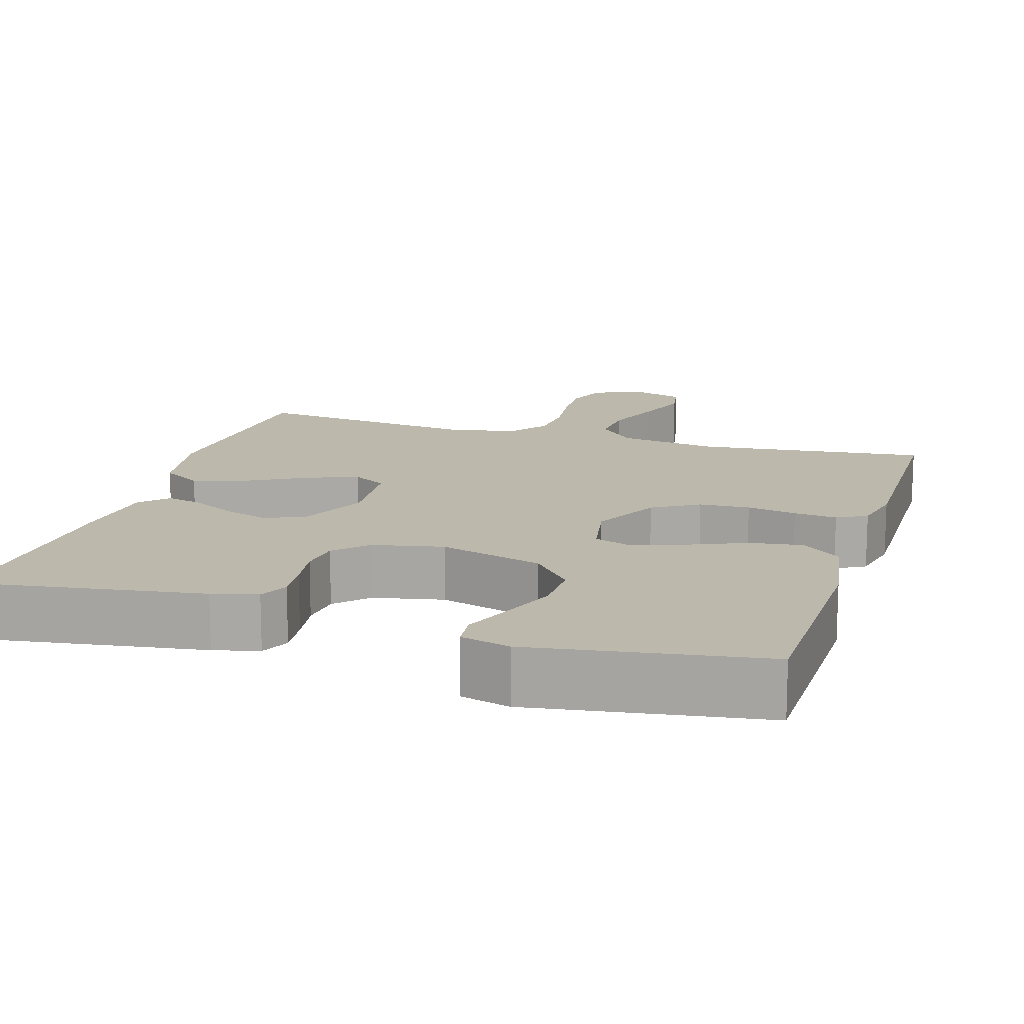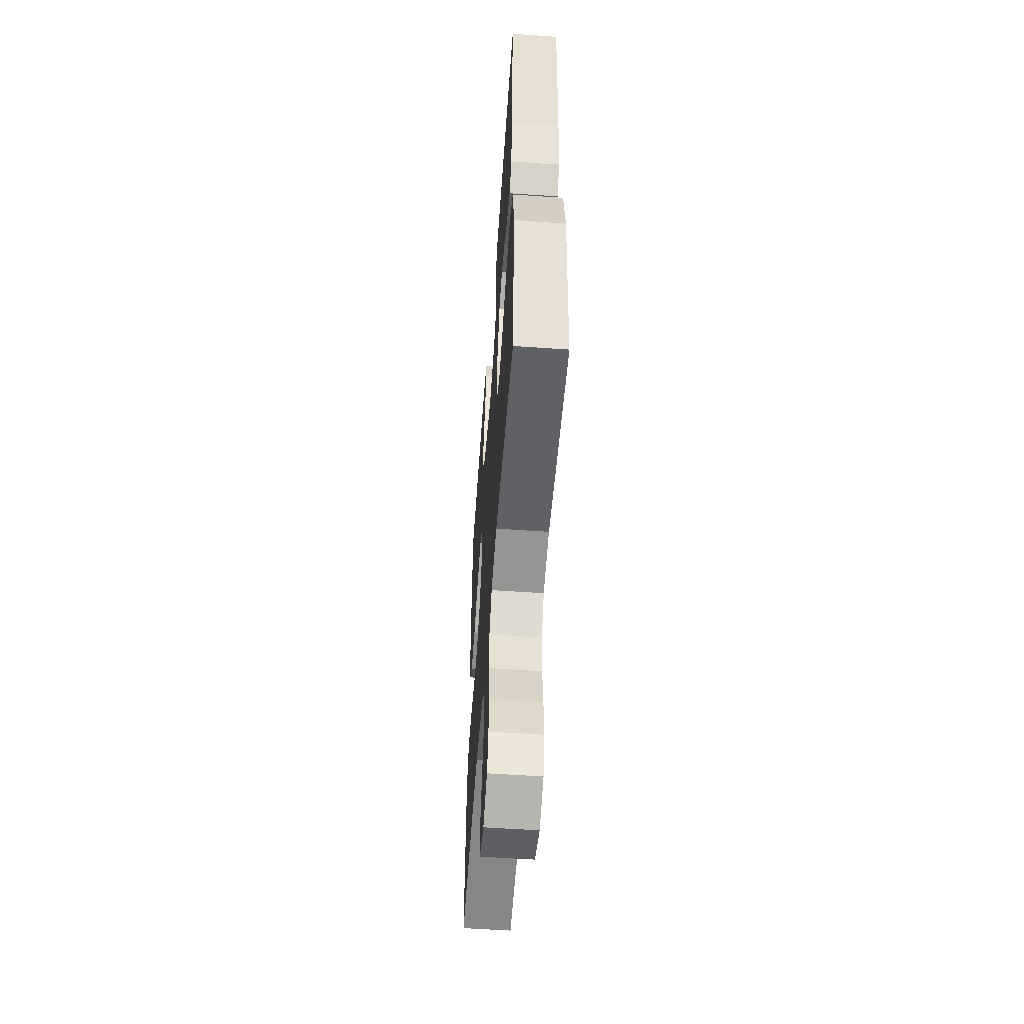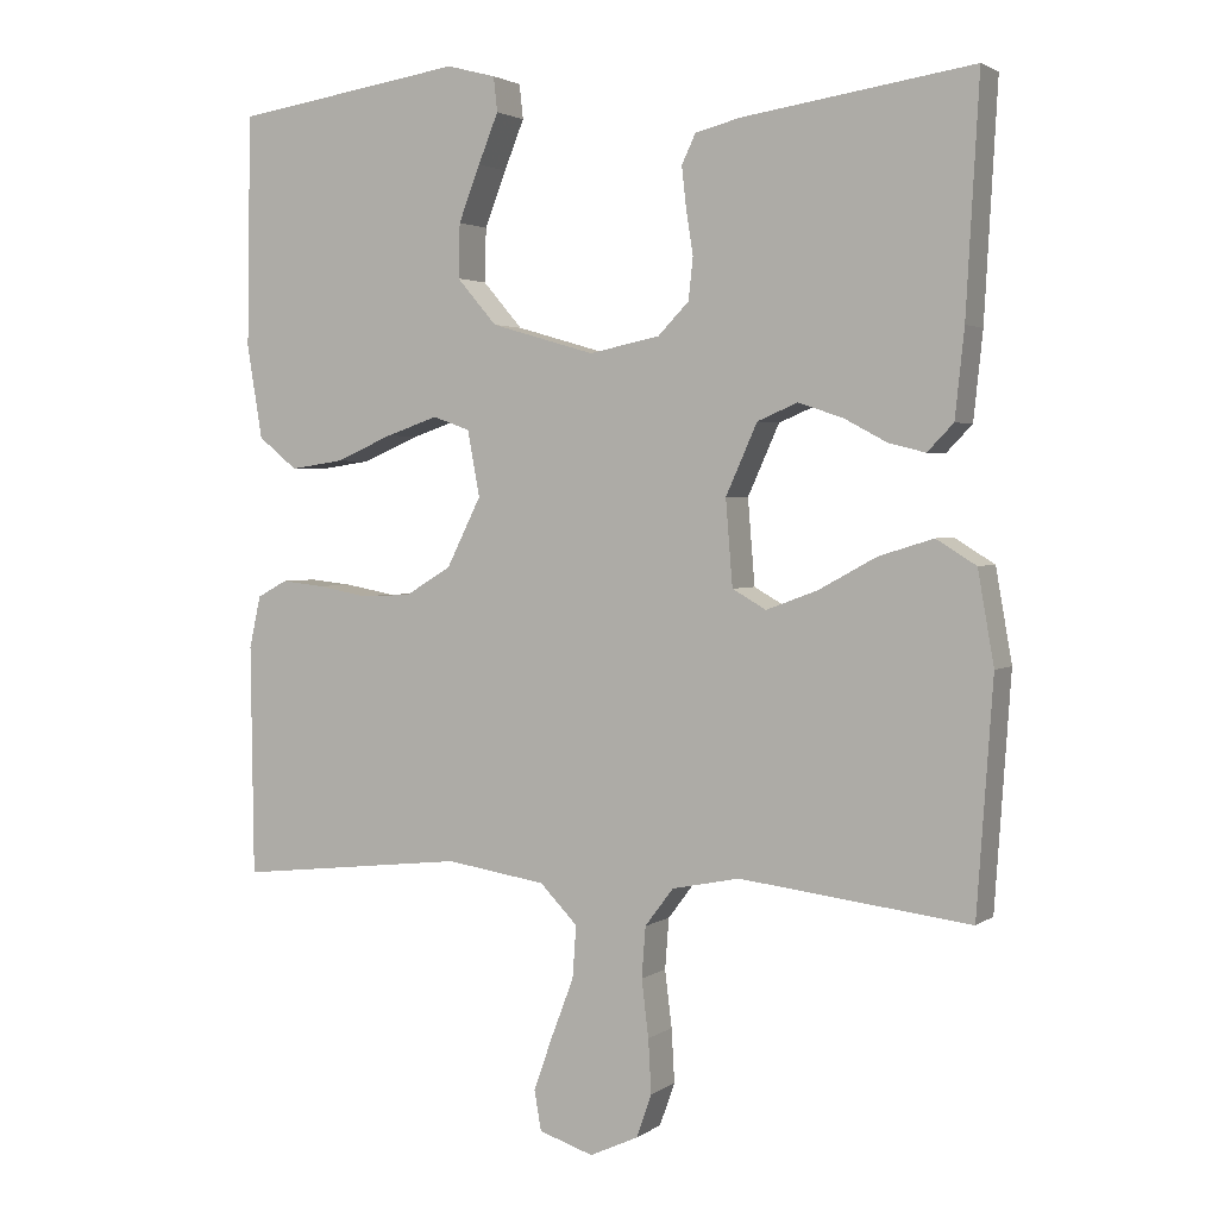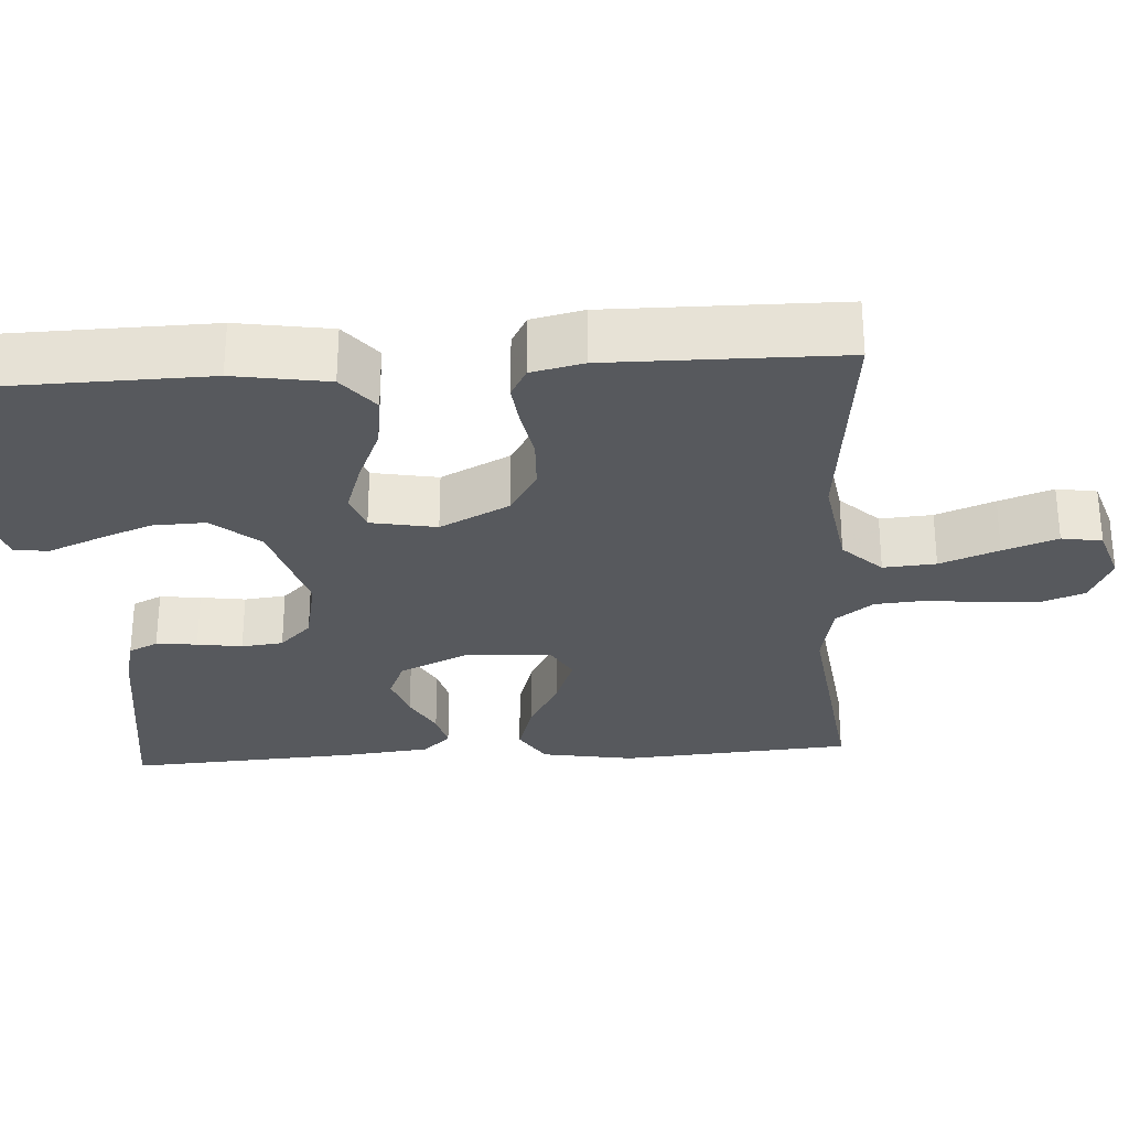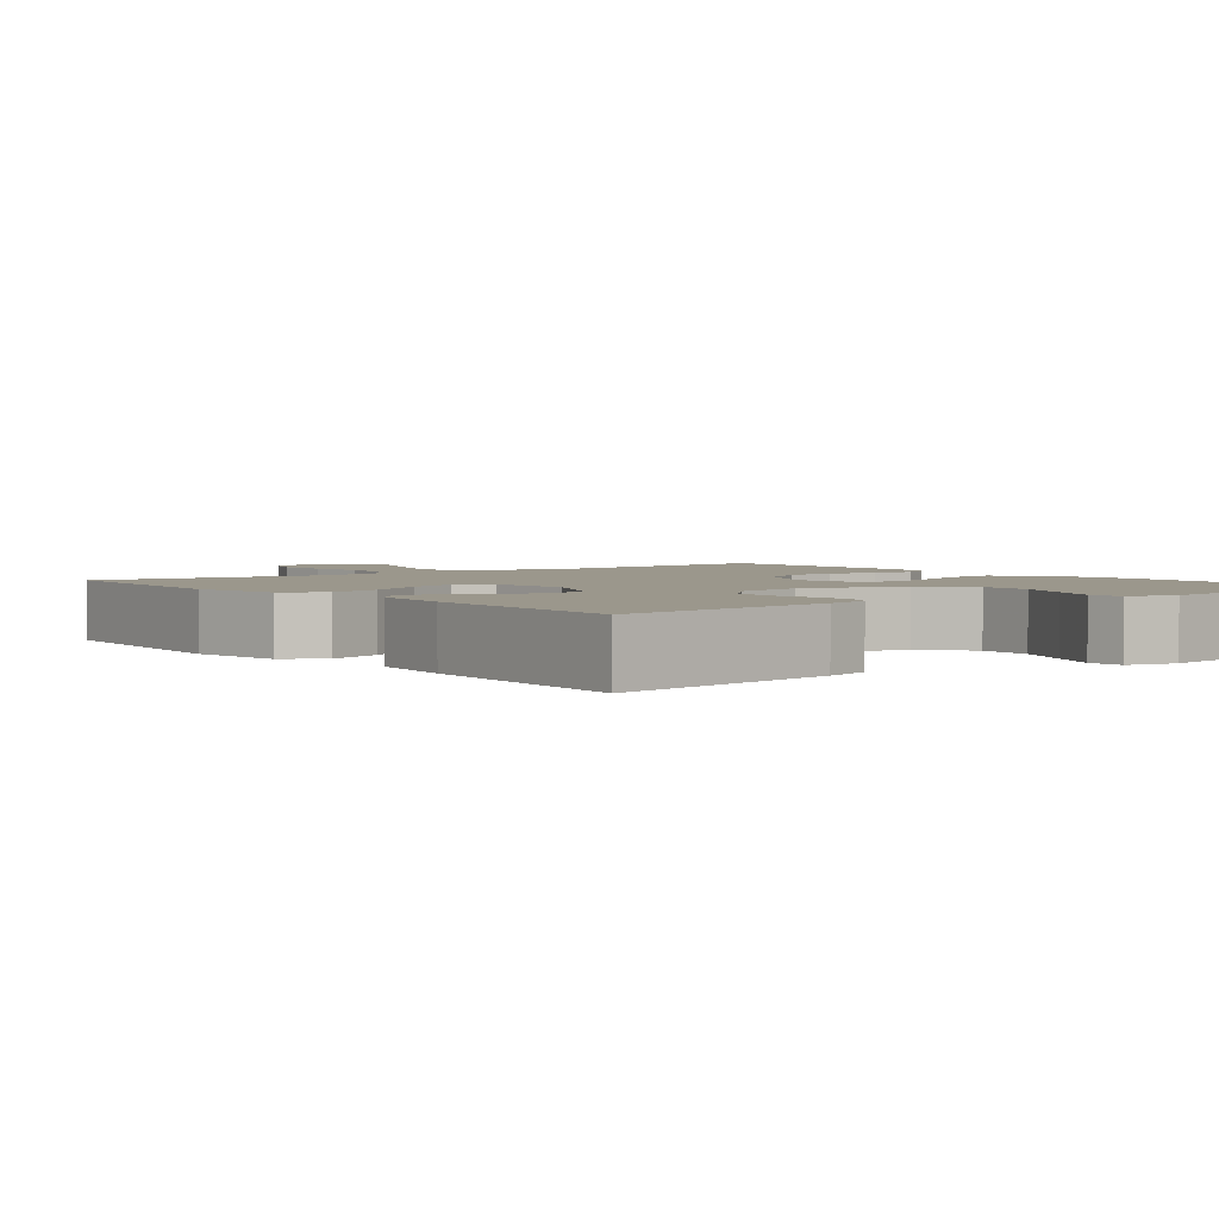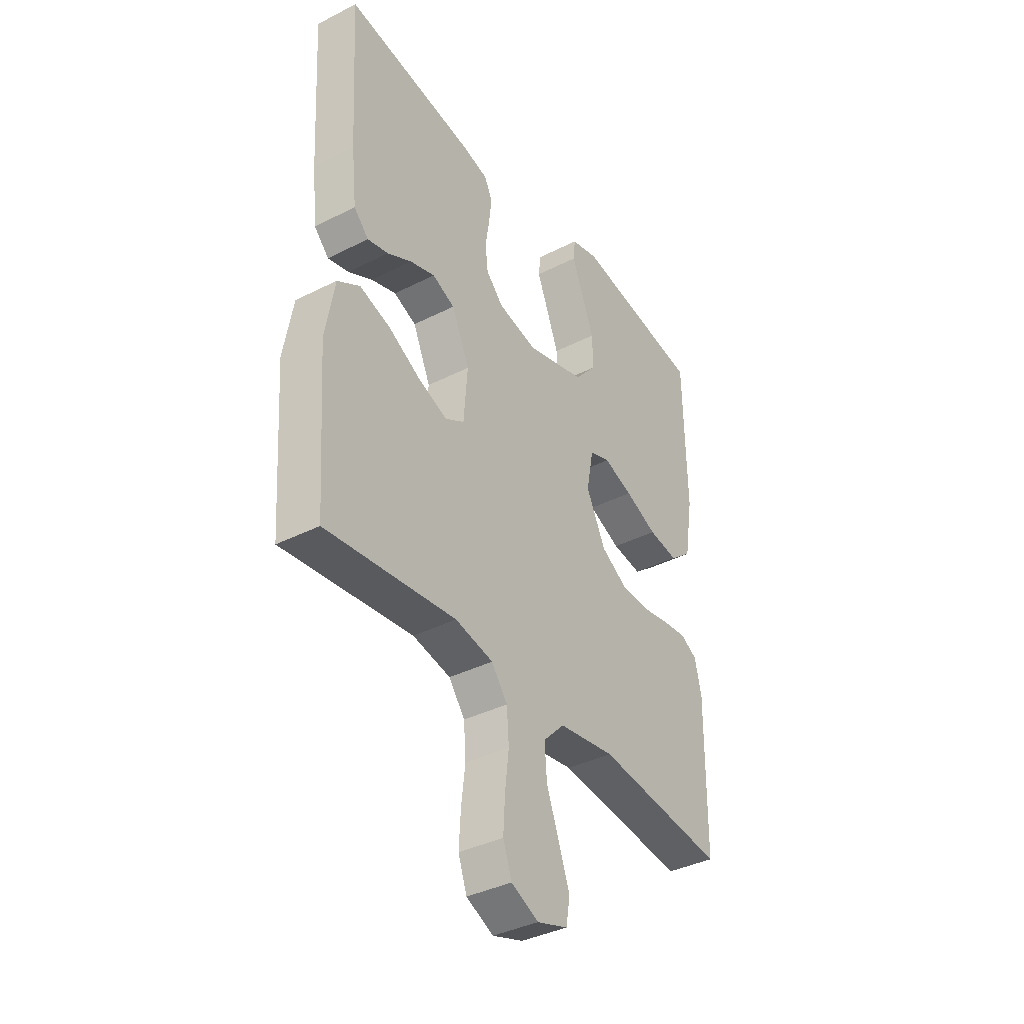
<metadata>
{"format":"obj","ext":"obj","renderer":"f3d","projection":"perspective","resolution":1024,"background":"white","views":[{"elev":14.7,"azim":17.0,"up":"+Y"},{"elev":-55.7,"azim":-94.2,"up":"+Z"},{"elev":2.5,"azim":-154.3,"up":"+Z"},{"elev":-29.0,"azim":93.8,"up":"+Y"},{"elev":2.8,"azim":-37.7,"up":"+Y"},{"elev":-38.0,"azim":-57.1,"up":"+Z"}]}
</metadata>
<code>
v 0.5 0.07 -0.5
v 0.2 0.07 -0.467
v 0.07 0.07 -0.487
v 0.021 0.07 -0.537
v 0.026 0.07 -0.605
v 0.055 0.07 -0.681
v 0.08 0.07 -0.751
v 0.071 0.07 -0.803
v 0 0.07 -0.826
v -0.063 0.07 -0.797
v -0.083 0.07 -0.741
v -0.079 0.07 -0.671
v -0.07 0.07 -0.597
v -0.075 0.07 -0.531
v -0.112 0.07 -0.482
v -0.2 0.07 -0.464
v -0.5 0.07 -0.5
v -0.521 0.07 -0.2
v -0.5 0.07 -0.08
v -0.448 0.07 -0.048
v -0.377 0.07 -0.07
v -0.302 0.07 -0.111
v -0.235 0.07 -0.136
v -0.191 0.07 -0.111
v -0.182 0.07 0
v -0.223 0.07 0.091
v -0.275 0.07 0.113
v -0.333 0.07 0.094
v -0.389 0.07 0.064
v -0.437 0.07 0.052
v -0.471 0.07 0.087
v -0.483 0.07 0.2
v -0.5 0.07 0.5
v -0.2 0.07 0.456
v -0.141 0.07 0.441
v -0.123 0.07 0.403
v -0.129 0.07 0.35
v -0.138 0.07 0.292
v -0.132 0.07 0.238
v -0.092 0.07 0.197
v 0 0.07 0.178
v 0.135 0.07 0.217
v 0.187 0.07 0.277
v 0.185 0.07 0.347
v 0.157 0.07 0.419
v 0.131 0.07 0.483
v 0.136 0.07 0.528
v 0.2 0.07 0.545
v 0.5 0.07 0.5
v 0.505 0.07 0.2
v 0.485 0.07 0.078
v 0.434 0.07 0.037
v 0.365 0.07 0.047
v 0.29 0.07 0.079
v 0.222 0.07 0.102
v 0.174 0.07 0.085
v 0.158 0.07 0
v 0.203 0.07 -0.09
v 0.263 0.07 -0.126
v 0.329 0.07 -0.129
v 0.394 0.07 -0.117
v 0.45 0.07 -0.111
v 0.489 0.07 -0.132
v 0.504 0.07 -0.2
v 0.5 0 -0.5
v 0.2 0 -0.467
v 0.07 0 -0.487
v 0.021 0 -0.537
v 0.026 0 -0.605
v 0.055 0 -0.681
v 0.08 0 -0.751
v 0.071 0 -0.803
v 0 0 -0.826
v -0.063 0 -0.797
v -0.083 0 -0.741
v -0.079 0 -0.671
v -0.07 0 -0.597
v -0.075 0 -0.531
v -0.112 0 -0.482
v -0.2 0 -0.464
v -0.5 0 -0.5
v -0.521 0 -0.2
v -0.5 0 -0.08
v -0.448 0 -0.048
v -0.377 0 -0.07
v -0.302 0 -0.111
v -0.235 0 -0.136
v -0.191 0 -0.111
v -0.182 0 0
v -0.223 0 0.091
v -0.275 0 0.113
v -0.333 0 0.094
v -0.389 0 0.064
v -0.437 0 0.052
v -0.471 0 0.087
v -0.483 0 0.2
v -0.5 0 0.5
v -0.2 0 0.456
v -0.141 0 0.441
v -0.123 0 0.403
v -0.129 0 0.35
v -0.138 0 0.292
v -0.132 0 0.238
v -0.092 0 0.197
v 0 0 0.178
v 0.135 0 0.217
v 0.187 0 0.277
v 0.185 0 0.347
v 0.157 0 0.419
v 0.131 0 0.483
v 0.136 0 0.528
v 0.2 0 0.545
v 0.5 0 0.5
v 0.505 0 0.2
v 0.485 0 0.078
v 0.434 0 0.037
v 0.365 0 0.047
v 0.29 0 0.079
v 0.222 0 0.102
v 0.174 0 0.085
v 0.158 0 0
v 0.203 0 -0.09
v 0.263 0 -0.126
v 0.329 0 -0.129
v 0.394 0 -0.117
v 0.45 0 -0.111
v 0.489 0 -0.132
v 0.504 0 -0.2
f 64 1 2
f 63 64 2
f 62 63 2
f 61 62 2
f 60 61 2
f 59 60 2 3
f 58 59 3 4
f 57 58 4
f 56 57 4
f 52 53 54
f 51 52 54
f 50 51 54
f 49 50 54
f 48 49 54
f 47 48 54
f 45 46 47
f 44 45 47 54
f 43 44 54 55
f 36 37 38
f 35 36 38
f 34 35 38
f 33 34 38
f 32 33 38
f 31 32 38
f 30 31 38
f 29 30 38
f 28 29 38
f 27 28 38 39
f 26 27 39 40
f 20 21 22
f 19 20 22
f 18 19 22
f 17 18 22
f 16 17 22
f 15 16 22 23
f 14 15 23 24
f 11 12 13
f 10 11 13
f 9 10 13
f 8 9 13
f 7 8 13
f 6 7 13
f 5 6 13
f 4 5 13 14
f 14 24 25
f 4 14 25
f 56 4 25
f 42 43 55 56
f 26 40 41
f 25 26 41
f 56 25 41
f 41 42 56
f 66 65 128
f 66 128 127
f 66 127 126
f 66 126 125
f 66 125 124
f 67 66 124 123
f 68 67 123 122
f 68 122 121
f 68 121 120
f 118 117 116
f 118 116 115
f 118 115 114
f 118 114 113
f 118 113 112
f 118 112 111
f 111 110 109
f 118 111 109 108
f 119 118 108 107
f 102 101 100
f 102 100 99
f 102 99 98
f 102 98 97
f 102 97 96
f 102 96 95
f 102 95 94
f 102 94 93
f 102 93 92
f 103 102 92 91
f 104 103 91 90
f 86 85 84
f 86 84 83
f 86 83 82
f 86 82 81
f 86 81 80
f 87 86 80 79
f 88 87 79 78
f 77 76 75
f 77 75 74
f 77 74 73
f 77 73 72
f 77 72 71
f 77 71 70
f 77 70 69
f 78 77 69 68
f 89 88 78
f 89 78 68
f 89 68 120
f 120 119 107 106
f 105 104 90
f 105 90 89
f 105 89 120
f 120 106 105
f 1 65 66 2
f 2 66 67 3
f 3 67 68 4
f 4 68 69 5
f 5 69 70 6
f 6 70 71 7
f 7 71 72 8
f 8 72 73 9
f 9 73 74 10
f 10 74 75 11
f 11 75 76 12
f 12 76 77 13
f 13 77 78 14
f 14 78 79 15
f 15 79 80 16
f 16 80 81 17
f 17 81 82 18
f 18 82 83 19
f 19 83 84 20
f 20 84 85 21
f 21 85 86 22
f 22 86 87 23
f 23 87 88 24
f 24 88 89 25
f 25 89 90 26
f 26 90 91 27
f 27 91 92 28
f 28 92 93 29
f 29 93 94 30
f 30 94 95 31
f 31 95 96 32
f 32 96 97 33
f 33 97 98 34
f 34 98 99 35
f 35 99 100 36
f 36 100 101 37
f 37 101 102 38
f 38 102 103 39
f 39 103 104 40
f 40 104 105 41
f 41 105 106 42
f 42 106 107 43
f 43 107 108 44
f 44 108 109 45
f 45 109 110 46
f 46 110 111 47
f 47 111 112 48
f 48 112 113 49
f 49 113 114 50
f 50 114 115 51
f 51 115 116 52
f 52 116 117 53
f 53 117 118 54
f 54 118 119 55
f 55 119 120 56
f 56 120 121 57
f 57 121 122 58
f 58 122 123 59
f 59 123 124 60
f 60 124 125 61
f 61 125 126 62
f 62 126 127 63
f 63 127 128 64
f 64 128 65 1

</code>
